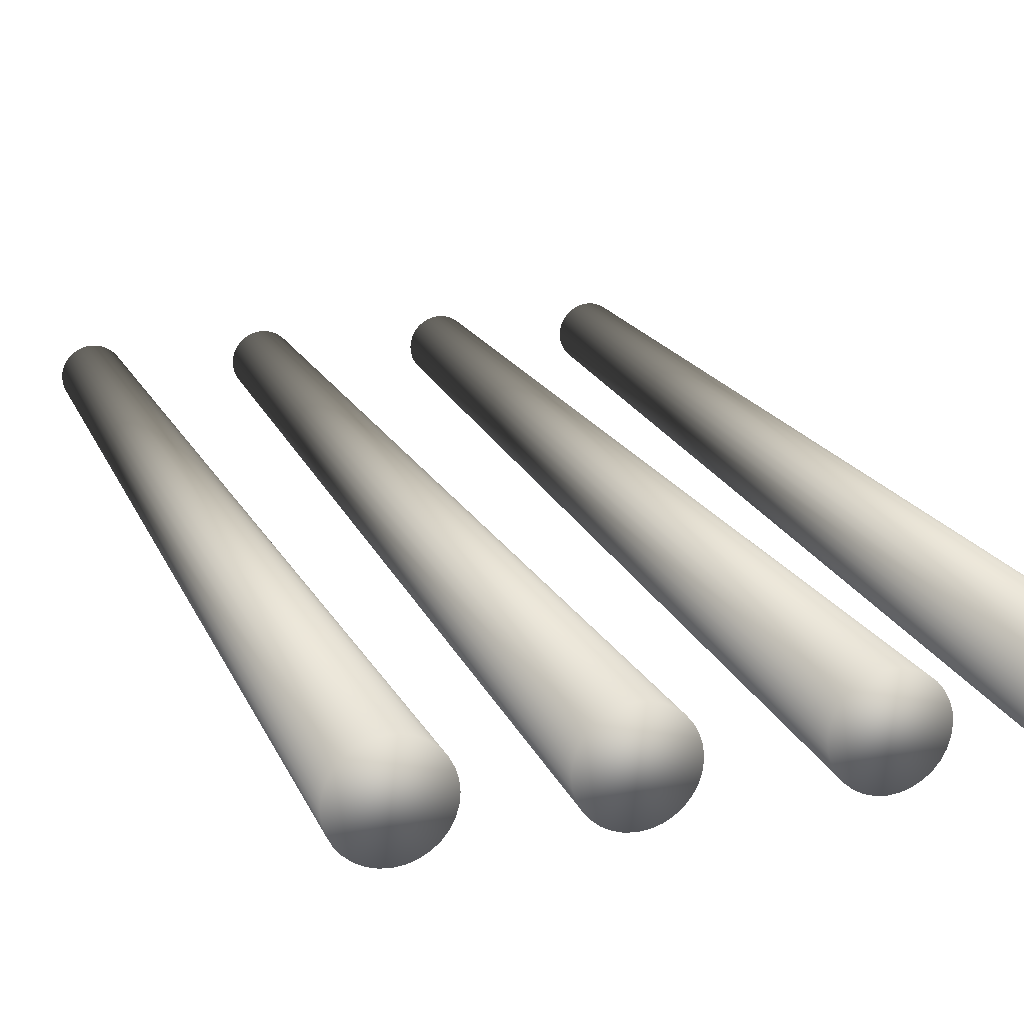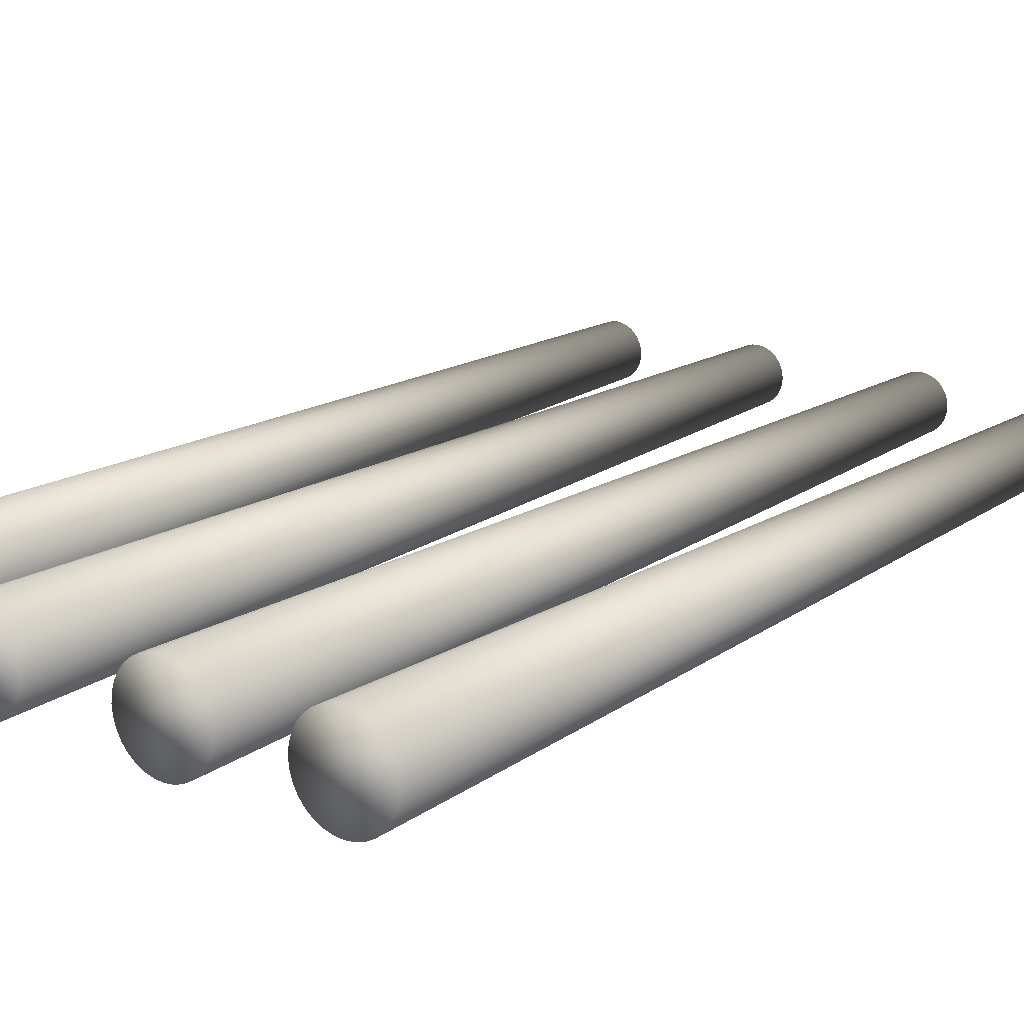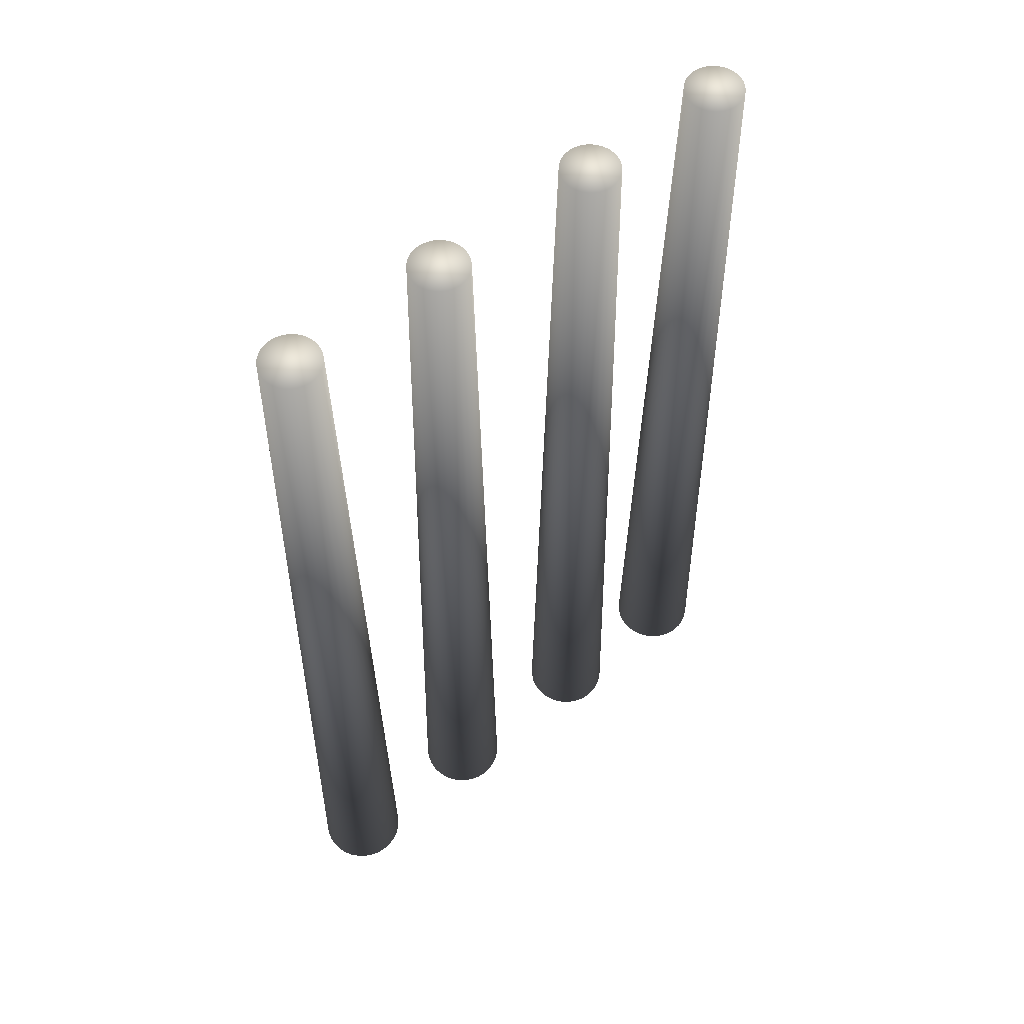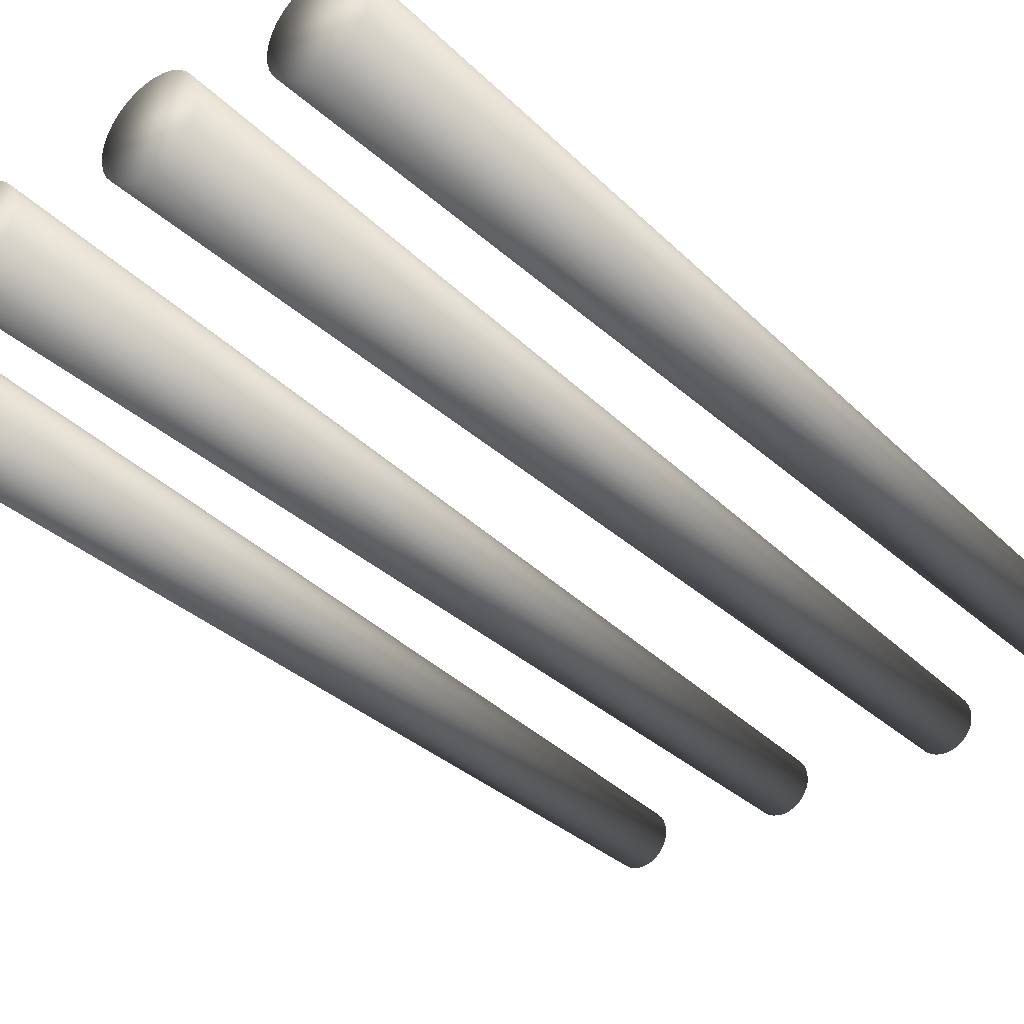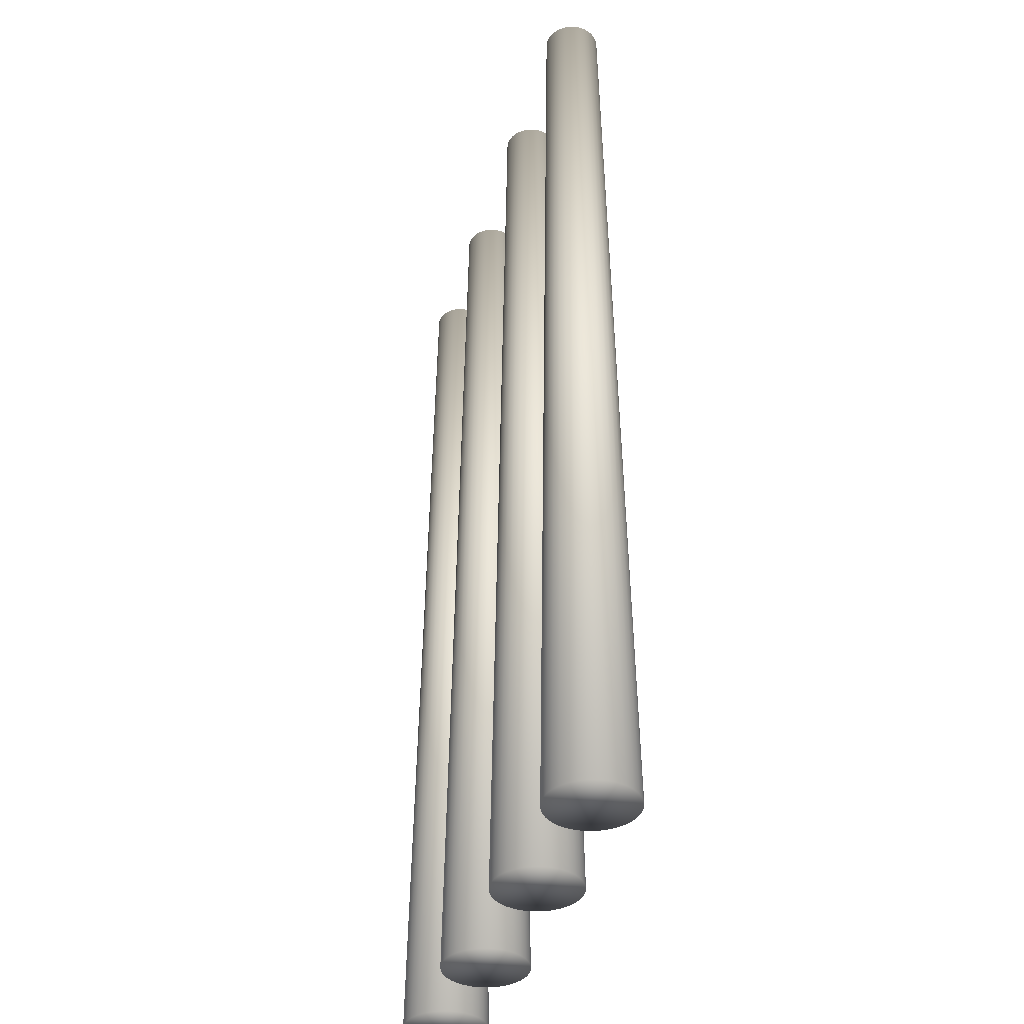
<metadata>
{"format":"obj","ext":"obj","renderer":"f3d","projection":"perspective","resolution":1024,"background":"white","views":[{"elev":18.8,"azim":-18.5,"up":"+Z"},{"elev":17.0,"azim":36.9,"up":"+Z"},{"elev":58.4,"azim":-39.6,"up":"+Y"},{"elev":-35.4,"azim":39.1,"up":"+Z"},{"elev":-37.5,"azim":-106.3,"up":"+Y"}]}
</metadata>
<code>
o Cylinder
v -6.945 -1.24 -7.239
v -6.945 26.44 -6.796
v -6.703 -1.24 -7.215
v -6.789 26.44 -6.781
v -6.47 -1.24 -7.144
v -6.639 26.44 -6.735
v -6.255 -1.24 -7.029
v -6.5 26.44 -6.661
v -6.066 -1.24 -6.874
v -6.379 26.44 -6.562
v -5.912 -1.24 -6.686
v -6.28 26.44 -6.44
v -5.797 -1.24 -6.471
v -6.206 26.44 -6.302
v -5.726 -1.24 -6.238
v -6.16 26.44 -6.151
v -5.702 -1.24 -5.995
v -6.145 26.44 -5.995
v -5.726 -1.24 -5.753
v -6.16 26.44 -5.839
v -5.797 -1.24 -5.519
v -6.206 26.44 -5.689
v -5.912 -1.24 -5.305
v -6.28 26.44 -5.55
v -6.066 -1.24 -5.116
v -6.379 26.44 -5.429
v -6.255 -1.24 -4.961
v -6.5 26.44 -5.329
v -6.47 -1.24 -4.847
v -6.639 26.44 -5.255
v -6.703 -1.24 -4.776
v -6.789 26.44 -5.21
v -6.945 -1.24 -4.752
v -6.945 26.44 -5.194
v -7.188 -1.24 -4.776
v -7.102 26.44 -5.21
v -7.421 -1.24 -4.847
v -7.252 26.44 -5.255
v -7.636 -1.24 -4.961
v -7.39 26.44 -5.329
v -7.825 -1.24 -5.116
v -7.512 26.44 -5.429
v -7.979 -1.24 -5.305
v -7.611 26.44 -5.55
v -8.094 -1.24 -5.519
v -7.685 26.44 -5.689
v -8.165 -1.24 -5.753
v -7.731 26.44 -5.839
v -8.189 -1.24 -5.995
v -7.746 26.44 -5.995
v -8.165 -1.24 -6.238
v -7.731 26.44 -6.151
v -8.094 -1.24 -6.471
v -7.685 26.44 -6.302
v -7.979 -1.24 -6.686
v -7.611 26.44 -6.44
v -7.825 -1.24 -6.874
v -7.512 26.44 -6.562
v -7.636 -1.24 -7.029
v -7.39 26.44 -6.661
v -7.421 -1.24 -7.144
v -7.252 26.44 -6.735
v -7.188 -1.24 -7.215
v -7.102 26.44 -6.781
v -2.448 -1.24 -7.239
v -2.448 26.44 -6.796
v -2.206 -1.24 -7.215
v -2.292 26.44 -6.781
v -1.972 -1.24 -7.144
v -2.142 26.44 -6.735
v -1.757 -1.24 -7.029
v -2.003 26.44 -6.661
v -1.569 -1.24 -6.874
v -1.882 26.44 -6.562
v -1.414 -1.24 -6.686
v -1.782 26.44 -6.44
v -1.299 -1.24 -6.471
v -1.708 26.44 -6.302
v -1.229 -1.24 -6.238
v -1.663 26.44 -6.151
v -1.205 -1.24 -5.995
v -1.647 26.44 -5.995
v -1.229 -1.24 -5.753
v -1.663 26.44 -5.839
v -1.299 -1.24 -5.519
v -1.708 26.44 -5.689
v -1.414 -1.24 -5.305
v -1.782 26.44 -5.55
v -1.569 -1.24 -5.116
v -1.882 26.44 -5.429
v -1.757 -1.24 -4.961
v -2.003 26.44 -5.329
v -1.972 -1.24 -4.847
v -2.142 26.44 -5.255
v -2.206 -1.24 -4.776
v -2.292 26.44 -5.21
v -2.448 -1.24 -4.752
v -2.448 26.44 -5.194
v -2.691 -1.24 -4.776
v -2.604 26.44 -5.21
v -2.924 -1.24 -4.847
v -2.755 26.44 -5.255
v -3.139 -1.24 -4.961
v -2.893 26.44 -5.329
v -3.327 -1.24 -5.116
v -3.014 26.44 -5.429
v -3.482 -1.24 -5.305
v -3.114 26.44 -5.55
v -3.597 -1.24 -5.519
v -3.188 26.44 -5.689
v -3.668 -1.24 -5.753
v -3.234 26.44 -5.839
v -3.691 -1.24 -5.995
v -3.249 26.44 -5.995
v -3.668 -1.24 -6.238
v -3.234 26.44 -6.151
v -3.597 -1.24 -6.471
v -3.188 26.44 -6.302
v -3.482 -1.24 -6.686
v -3.114 26.44 -6.44
v -3.327 -1.24 -6.874
v -3.014 26.44 -6.562
v -3.139 -1.24 -7.029
v -2.893 26.44 -6.661
v -2.924 -1.24 -7.144
v -2.755 26.44 -6.735
v -2.691 -1.24 -7.215
v -2.604 26.44 -6.781
v 2.417 -1.24 -7.239
v 2.417 26.44 -6.796
v 2.66 -1.24 -7.215
v 2.574 26.44 -6.781
v 2.893 -1.24 -7.144
v 2.724 26.44 -6.735
v 3.108 -1.24 -7.029
v 2.862 26.44 -6.661
v 3.296 -1.24 -6.874
v 2.984 26.44 -6.562
v 3.451 -1.24 -6.686
v 3.083 26.44 -6.44
v 3.566 -1.24 -6.471
v 3.157 26.44 -6.302
v 3.637 -1.24 -6.238
v 3.203 26.44 -6.151
v 3.661 -1.24 -5.995
v 3.218 26.44 -5.995
v 3.637 -1.24 -5.753
v 3.203 26.44 -5.839
v 3.566 -1.24 -5.519
v 3.157 26.44 -5.689
v 3.451 -1.24 -5.305
v 3.083 26.44 -5.55
v 3.296 -1.24 -5.116
v 2.984 26.44 -5.429
v 3.108 -1.24 -4.961
v 2.862 26.44 -5.329
v 2.893 -1.24 -4.847
v 2.724 26.44 -5.255
v 2.66 -1.24 -4.776
v 2.574 26.44 -5.21
v 2.417 -1.24 -4.752
v 2.417 26.44 -5.194
v 2.175 -1.24 -4.776
v 2.261 26.44 -5.21
v 1.942 -1.24 -4.847
v 2.111 26.44 -5.255
v 1.727 -1.24 -4.961
v 1.972 26.44 -5.329
v 1.538 -1.24 -5.116
v 1.851 26.44 -5.429
v 1.384 -1.24 -5.305
v 1.751 26.44 -5.55
v 1.269 -1.24 -5.519
v 1.677 26.44 -5.689
v 1.198 -1.24 -5.753
v 1.632 26.44 -5.839
v 1.174 -1.24 -5.995
v 1.617 26.44 -5.995
v 1.198 -1.24 -6.238
v 1.632 26.44 -6.151
v 1.269 -1.24 -6.471
v 1.677 26.44 -6.302
v 1.384 -1.24 -6.686
v 1.751 26.44 -6.44
v 1.538 -1.24 -6.874
v 1.851 26.44 -6.562
v 1.727 -1.24 -7.029
v 1.972 26.44 -6.661
v 1.942 -1.24 -7.144
v 2.111 26.44 -6.735
v 2.175 -1.24 -7.215
v 2.261 26.44 -6.781
v 6.658 -1.24 -7.239
v 6.658 26.44 -6.796
v 6.901 -1.24 -7.215
v 6.814 26.44 -6.781
v 7.134 -1.24 -7.144
v 6.965 26.44 -6.735
v 7.349 -1.24 -7.029
v 7.103 26.44 -6.661
v 7.537 -1.24 -6.874
v 7.224 26.44 -6.562
v 7.692 -1.24 -6.686
v 7.324 26.44 -6.44
v 7.807 -1.24 -6.471
v 7.398 26.44 -6.302
v 7.878 -1.24 -6.238
v 7.444 26.44 -6.151
v 7.901 -1.24 -5.995
v 7.459 26.44 -5.995
v 7.878 -1.24 -5.753
v 7.444 26.44 -5.839
v 7.807 -1.24 -5.519
v 7.398 26.44 -5.689
v 7.692 -1.24 -5.305
v 7.324 26.44 -5.55
v 7.537 -1.24 -5.116
v 7.224 26.44 -5.429
v 7.349 -1.24 -4.961
v 7.103 26.44 -5.329
v 7.134 -1.24 -4.847
v 6.965 26.44 -5.255
v 6.901 -1.24 -4.776
v 6.814 26.44 -5.21
v 6.658 -1.24 -4.752
v 6.658 26.44 -5.194
v 6.416 -1.24 -4.776
v 6.502 26.44 -5.21
v 6.182 -1.24 -4.847
v 6.352 26.44 -5.255
v 5.967 -1.24 -4.961
v 6.213 26.44 -5.329
v 5.779 -1.24 -5.116
v 6.092 26.44 -5.429
v 5.624 -1.24 -5.305
v 5.992 26.44 -5.55
v 5.509 -1.24 -5.519
v 5.918 26.44 -5.689
v 5.439 -1.24 -5.753
v 5.873 26.44 -5.839
v 5.415 -1.24 -5.995
v 5.857 26.44 -5.995
v 5.439 -1.24 -6.238
v 5.873 26.44 -6.151
v 5.509 -1.24 -6.471
v 5.918 26.44 -6.302
v 5.624 -1.24 -6.686
v 5.992 26.44 -6.44
v 5.779 -1.24 -6.874
v 6.092 26.44 -6.562
v 5.967 -1.24 -7.029
v 6.213 26.44 -6.661
v 6.182 -1.24 -7.144
v 6.352 26.44 -6.735
v 6.416 -1.24 -7.215
v 6.502 26.44 -6.781
f 1 2 4
f 3 4 6
f 5 6 8
f 7 8 10
f 9 10 12
f 11 12 14
f 13 14 16
f 15 16 18
f 17 18 20
f 19 20 22
f 21 22 24
f 23 24 26
f 25 26 28
f 27 28 30
f 29 30 32
f 31 32 34
f 33 34 35
f 35 36 37
f 37 38 39
f 39 40 41
f 41 42 43
f 43 44 45
f 45 46 47
f 47 48 49
f 49 50 51
f 51 52 53
f 53 54 55
f 55 56 57
f 57 58 59
f 59 60 61
f 4 2 6
f 63 64 1
f 61 62 63
f 1 3 63
f 65 66 68
f 67 68 70
f 69 70 72
f 71 72 74
f 73 74 76
f 75 76 78
f 77 78 80
f 79 80 82
f 81 82 84
f 83 84 86
f 85 86 88
f 87 88 90
f 89 90 92
f 91 92 94
f 93 94 96
f 95 96 98
f 97 98 99
f 99 100 101
f 101 102 103
f 103 104 105
f 105 106 107
f 107 108 109
f 109 110 111
f 111 112 113
f 113 114 115
f 115 116 117
f 117 118 119
f 119 120 121
f 121 122 123
f 123 124 125
f 68 66 70
f 127 128 65
f 125 126 127
f 65 67 127
f 129 130 132
f 131 132 134
f 133 134 136
f 135 136 138
f 137 138 140
f 139 140 142
f 141 142 144
f 143 144 146
f 145 146 148
f 147 148 150
f 149 150 152
f 151 152 154
f 153 154 156
f 155 156 158
f 157 158 160
f 159 160 162
f 161 162 163
f 163 164 165
f 165 166 167
f 167 168 169
f 169 170 171
f 171 172 173
f 173 174 175
f 175 176 177
f 177 178 179
f 179 180 181
f 181 182 183
f 183 184 185
f 185 186 187
f 187 188 189
f 132 130 134
f 191 192 129
f 189 190 191
f 129 131 191
f 193 194 196
f 195 196 198
f 197 198 200
f 199 200 202
f 201 202 204
f 203 204 206
f 205 206 208
f 207 208 210
f 209 210 212
f 211 212 214
f 213 214 216
f 215 216 218
f 217 218 220
f 219 220 222
f 221 222 224
f 223 224 226
f 225 226 227
f 227 228 229
f 229 230 231
f 231 232 233
f 233 234 235
f 235 236 237
f 237 238 239
f 239 240 241
f 241 242 243
f 243 244 245
f 245 246 247
f 247 248 249
f 249 250 251
f 251 252 253
f 196 194 198
f 255 256 193
f 253 254 255
f 193 195 255
f 3 1 4
f 5 3 6
f 7 5 8
f 9 7 10
f 11 9 12
f 13 11 14
f 15 13 16
f 17 15 18
f 19 17 20
f 21 19 22
f 23 21 24
f 25 23 26
f 27 25 28
f 29 27 30
f 31 29 32
f 33 31 34
f 34 36 35
f 36 38 37
f 38 40 39
f 40 42 41
f 42 44 43
f 44 46 45
f 46 48 47
f 48 50 49
f 50 52 51
f 52 54 53
f 54 56 55
f 56 58 57
f 58 60 59
f 60 62 61
f 2 64 6
f 64 62 6
f 62 60 6
f 60 58 6
f 58 56 6
f 56 54 6
f 54 52 6
f 52 50 6
f 50 48 6
f 48 46 6
f 46 44 6
f 44 42 6
f 42 40 6
f 40 38 6
f 38 36 6
f 36 34 6
f 34 32 6
f 32 30 6
f 30 28 6
f 28 26 6
f 26 24 6
f 24 22 6
f 22 20 6
f 20 18 6
f 18 16 6
f 16 14 6
f 14 12 6
f 12 10 8
f 6 12 8
f 64 2 1
f 62 64 63
f 3 5 63
f 5 7 63
f 7 9 63
f 9 11 63
f 11 13 63
f 13 15 63
f 15 17 63
f 17 19 63
f 19 21 63
f 21 23 63
f 23 25 63
f 25 27 63
f 27 29 63
f 29 31 63
f 31 33 63
f 33 35 63
f 35 37 63
f 37 39 63
f 39 41 63
f 41 43 63
f 43 45 63
f 45 47 63
f 47 49 63
f 49 51 63
f 51 53 63
f 53 55 63
f 55 57 63
f 57 59 61
f 63 57 61
f 67 65 68
f 69 67 70
f 71 69 72
f 73 71 74
f 75 73 76
f 77 75 78
f 79 77 80
f 81 79 82
f 83 81 84
f 85 83 86
f 87 85 88
f 89 87 90
f 91 89 92
f 93 91 94
f 95 93 96
f 97 95 98
f 98 100 99
f 100 102 101
f 102 104 103
f 104 106 105
f 106 108 107
f 108 110 109
f 110 112 111
f 112 114 113
f 114 116 115
f 116 118 117
f 118 120 119
f 120 122 121
f 122 124 123
f 124 126 125
f 66 128 70
f 128 126 70
f 126 124 70
f 124 122 70
f 122 120 70
f 120 118 70
f 118 116 70
f 116 114 70
f 114 112 70
f 112 110 70
f 110 108 70
f 108 106 70
f 106 104 70
f 104 102 70
f 102 100 70
f 100 98 70
f 98 96 70
f 96 94 70
f 94 92 70
f 92 90 70
f 90 88 70
f 88 86 70
f 86 84 70
f 84 82 70
f 82 80 70
f 80 78 70
f 78 76 70
f 76 74 72
f 70 76 72
f 128 66 65
f 126 128 127
f 67 69 127
f 69 71 127
f 71 73 127
f 73 75 127
f 75 77 127
f 77 79 127
f 79 81 127
f 81 83 127
f 83 85 127
f 85 87 127
f 87 89 127
f 89 91 127
f 91 93 127
f 93 95 127
f 95 97 127
f 97 99 127
f 99 101 127
f 101 103 127
f 103 105 127
f 105 107 127
f 107 109 127
f 109 111 127
f 111 113 127
f 113 115 127
f 115 117 127
f 117 119 127
f 119 121 127
f 121 123 125
f 127 121 125
f 131 129 132
f 133 131 134
f 135 133 136
f 137 135 138
f 139 137 140
f 141 139 142
f 143 141 144
f 145 143 146
f 147 145 148
f 149 147 150
f 151 149 152
f 153 151 154
f 155 153 156
f 157 155 158
f 159 157 160
f 161 159 162
f 162 164 163
f 164 166 165
f 166 168 167
f 168 170 169
f 170 172 171
f 172 174 173
f 174 176 175
f 176 178 177
f 178 180 179
f 180 182 181
f 182 184 183
f 184 186 185
f 186 188 187
f 188 190 189
f 130 192 134
f 192 190 134
f 190 188 134
f 188 186 134
f 186 184 134
f 184 182 134
f 182 180 134
f 180 178 134
f 178 176 134
f 176 174 134
f 174 172 134
f 172 170 134
f 170 168 134
f 168 166 134
f 166 164 134
f 164 162 134
f 162 160 134
f 160 158 134
f 158 156 134
f 156 154 134
f 154 152 134
f 152 150 134
f 150 148 134
f 148 146 134
f 146 144 134
f 144 142 134
f 142 140 134
f 140 138 136
f 134 140 136
f 192 130 129
f 190 192 191
f 131 133 191
f 133 135 191
f 135 137 191
f 137 139 191
f 139 141 191
f 141 143 191
f 143 145 191
f 145 147 191
f 147 149 191
f 149 151 191
f 151 153 191
f 153 155 191
f 155 157 191
f 157 159 191
f 159 161 191
f 161 163 191
f 163 165 191
f 165 167 191
f 167 169 191
f 169 171 191
f 171 173 191
f 173 175 191
f 175 177 191
f 177 179 191
f 179 181 191
f 181 183 191
f 183 185 191
f 185 187 191
f 187 189 191
f 195 193 196
f 197 195 198
f 199 197 200
f 201 199 202
f 203 201 204
f 205 203 206
f 207 205 208
f 209 207 210
f 211 209 212
f 213 211 214
f 215 213 216
f 217 215 218
f 219 217 220
f 221 219 222
f 223 221 224
f 225 223 226
f 226 228 227
f 228 230 229
f 230 232 231
f 232 234 233
f 234 236 235
f 236 238 237
f 238 240 239
f 240 242 241
f 242 244 243
f 244 246 245
f 246 248 247
f 248 250 249
f 250 252 251
f 252 254 253
f 194 256 198
f 256 254 198
f 254 252 198
f 252 250 198
f 250 248 198
f 248 246 198
f 246 244 198
f 244 242 198
f 242 240 198
f 240 238 198
f 238 236 198
f 236 234 198
f 234 232 198
f 232 230 198
f 230 228 198
f 228 226 198
f 226 224 198
f 224 222 198
f 222 220 198
f 220 218 198
f 218 216 198
f 216 214 198
f 214 212 198
f 212 210 198
f 210 208 198
f 208 206 198
f 206 204 198
f 204 202 200
f 198 204 200
f 256 194 193
f 254 256 255
f 195 197 255
f 197 199 255
f 199 201 255
f 201 203 255
f 203 205 255
f 205 207 255
f 207 209 255
f 209 211 255
f 211 213 255
f 213 215 255
f 215 217 255
f 217 219 255
f 219 221 255
f 221 223 255
f 223 225 255
f 225 227 255
f 227 229 255
f 229 231 255
f 231 233 255
f 233 235 255
f 235 237 255
f 237 239 255
f 239 241 255
f 241 243 255
f 243 245 255
f 245 247 255
f 247 249 255
f 249 251 255
f 251 253 255

</code>
